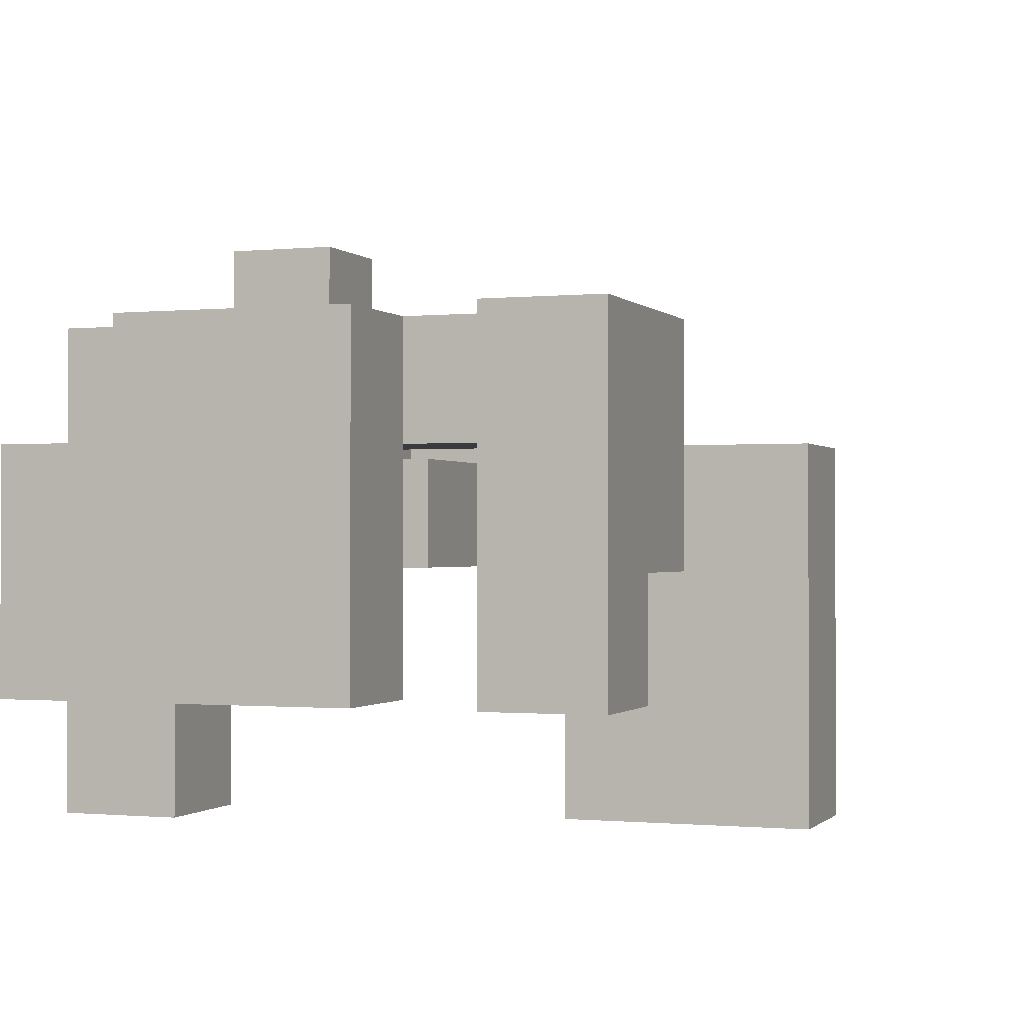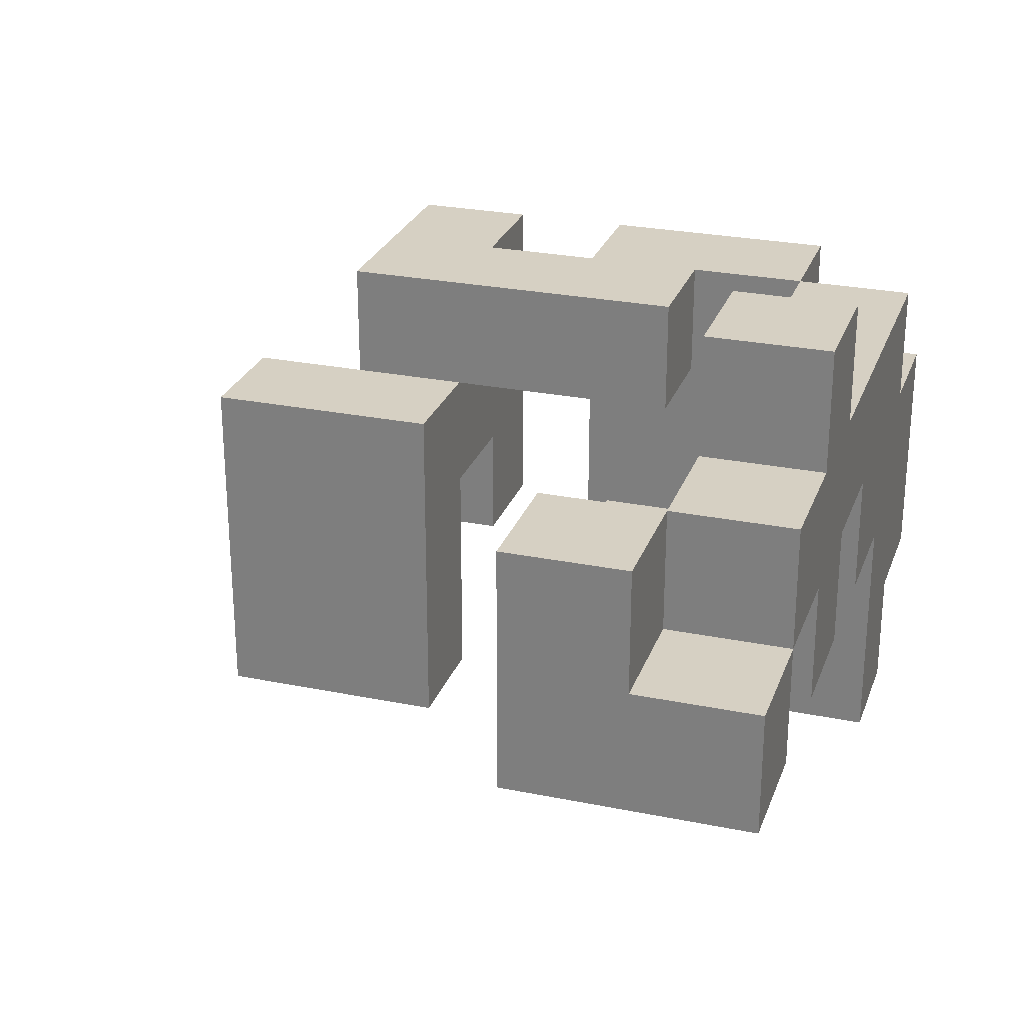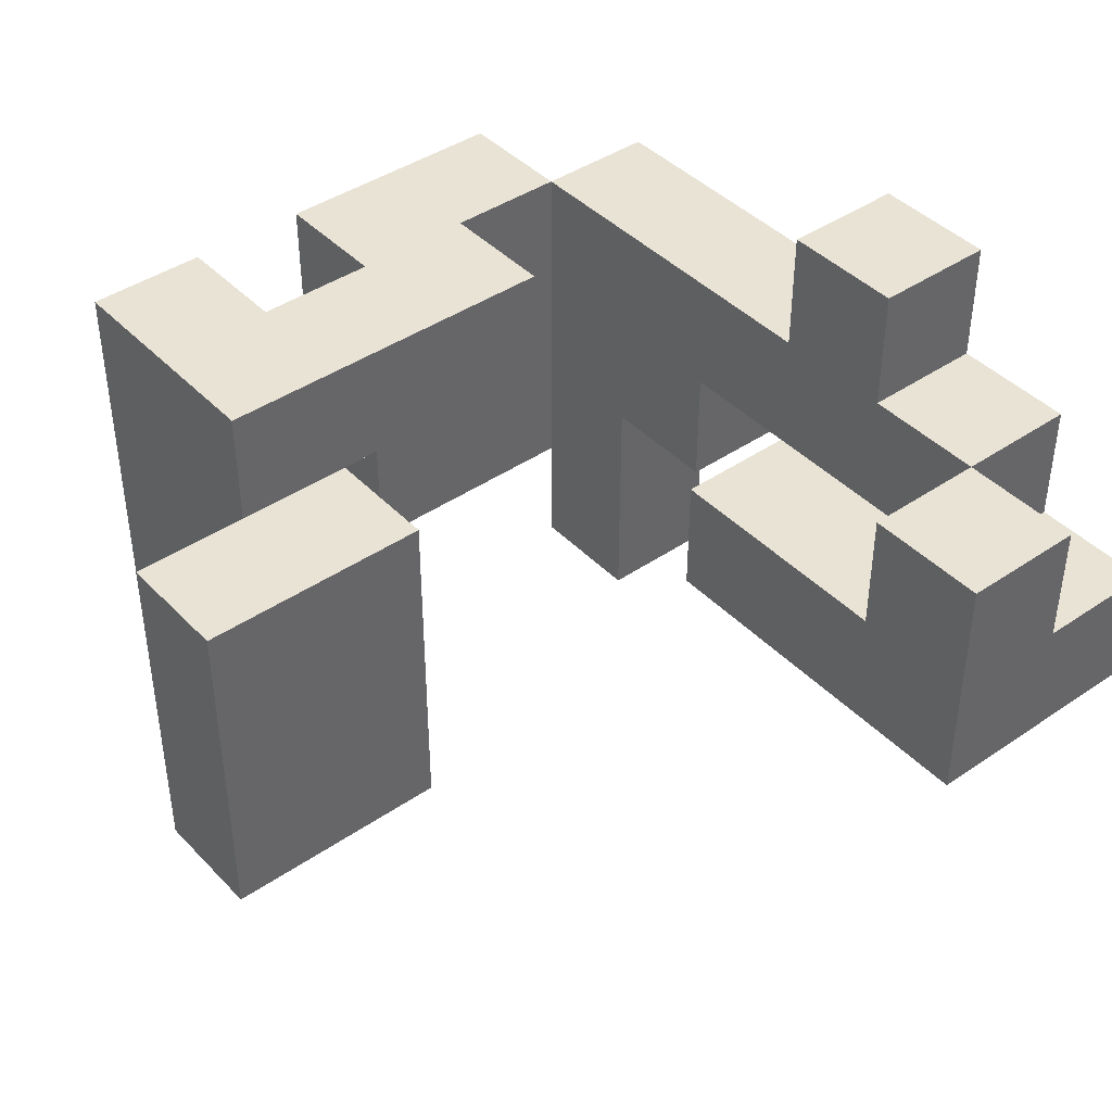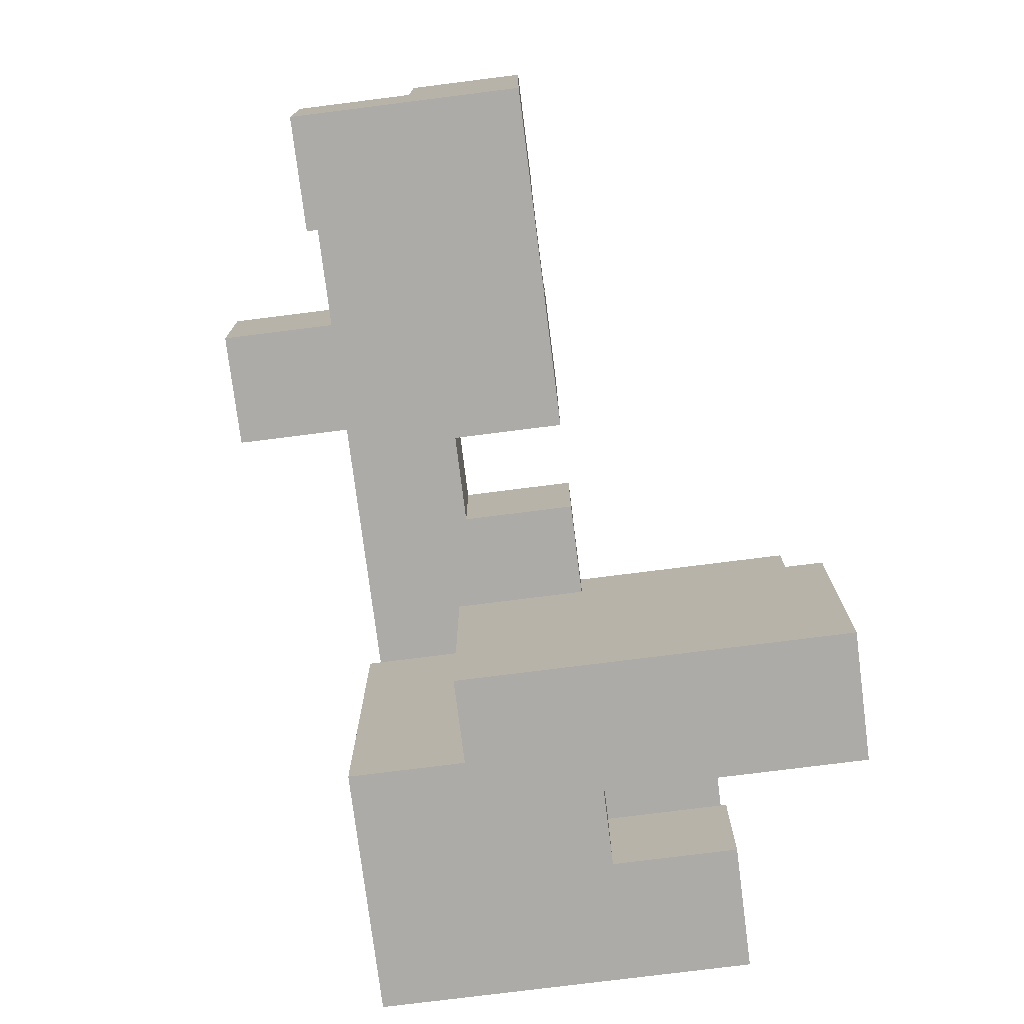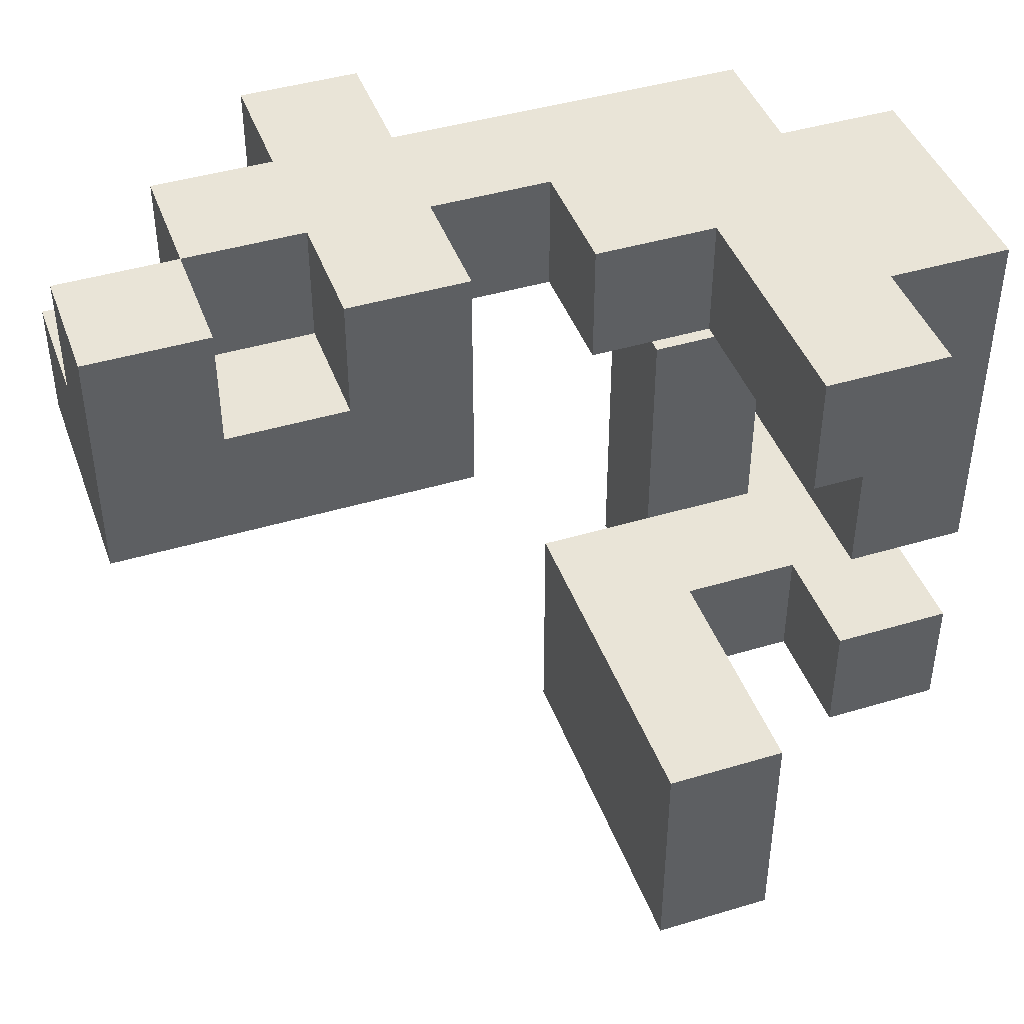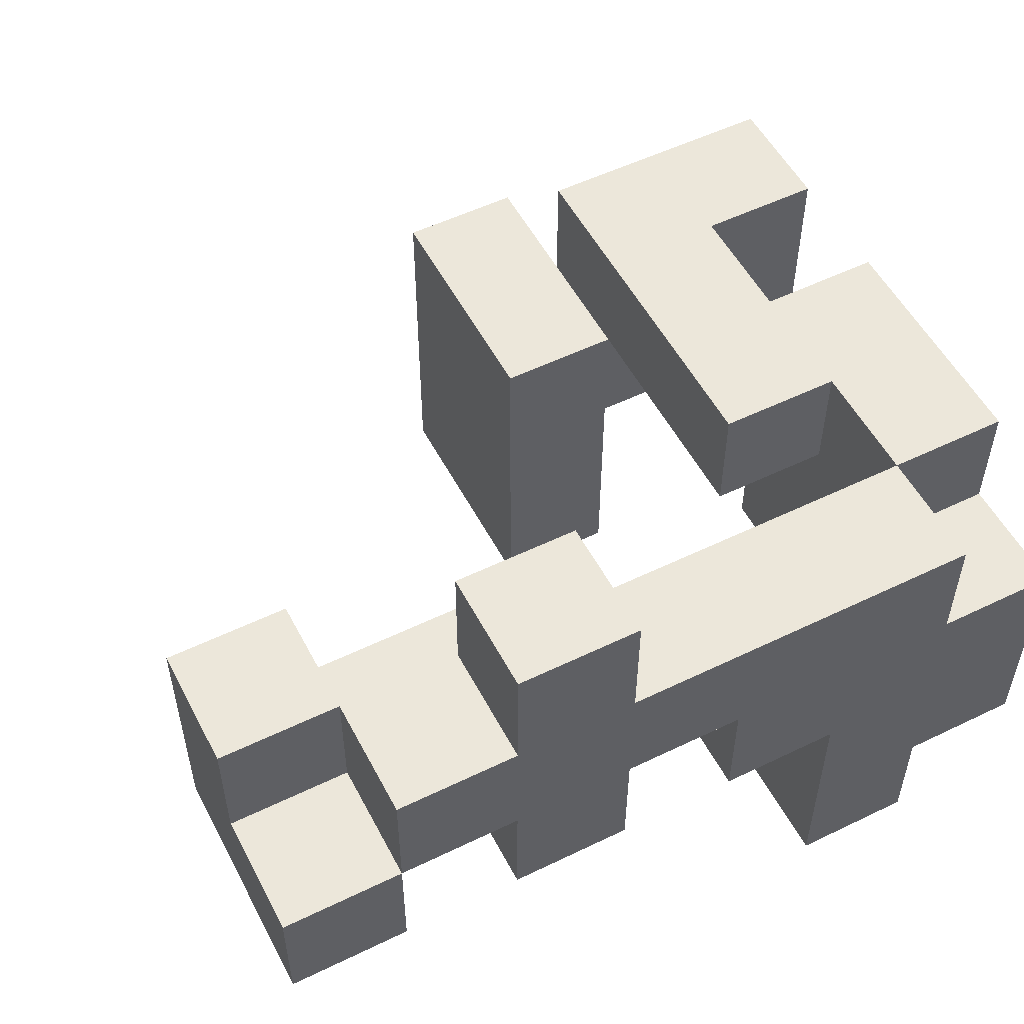
<metadata>
{"format":"obj","ext":"obj","renderer":"f3d","projection":"perspective","resolution":1024,"background":"white","views":[{"elev":-0.8,"azim":110.0,"up":"+Y"},{"elev":26.5,"azim":-72.3,"up":"+Y"},{"elev":42.0,"azim":-129.4,"up":"+Y"},{"elev":-76.3,"azim":-82.8,"up":"+Z"},{"elev":43.5,"azim":-19.5,"up":"+Z"},{"elev":53.7,"azim":-27.3,"up":"+Y"}]}
</metadata>
<code>
v 0.125 -0.75 -0.75
v 0.125 -0.75 -0.5
v 0.125 -0.5 -0.5
v 0.125 -0.5 -0.75
v 0.375 -0.75 -0.75
v 0.375 -0.5 -0.75
v 0.375 -0.5 -0.5
v 0.375 -0.75 -0.5
v 0.125 -0.25 -0.5
v 0.125 -0.25 -0.75
v 0.375 -0.25 -0.75
v 0.375 -0.25 -0.5
v 0.125 0 -0.5
v 0.125 0 -0.75
v 0.375 0 -0.75
v 0.375 0 -0.5
v 0.125 -0.75 -0.25
v 0.125 -0.5 -0.25
v 0.375 -0.5 -0.25
v 0.375 -0.75 -0.25
v 0.125 -0.25 -0.25
v 0.375 -0.25 -0.25
v 0.625 -0.5 -0.5
v 0.625 -0.5 -0.25
v 0.625 -0.25 -0.25
v 0.625 -0.25 -0.5
v 0.875 -0.5 -0.5
v 0.875 -0.25 -0.5
v 0.875 -0.25 -0.25
v 0.875 -0.5 -0.25
v 0.125 0 -0.25
v 0.375 0 -0.25
v 0.625 0 -0.5
v 0.625 0 -0.25
v 0.875 0 -0.5
v 0.875 0 -0.25
v 0.375 0.25 -0.25
v 0.375 0.25 -0.5
v 0.625 0.25 -0.25
v 0.625 0.25 -0.5
v 0.875 0.25 -0.5
v 0.875 0.25 -0.25
v 0.375 0 0
v 0.375 0.25 0
v 0.625 0.25 0
v 0.625 0 0
v 0.625 -0.5 0
v 0.625 -0.5 0.25
v 0.625 -0.25 0.25
v 0.625 -0.25 0
v 0.875 -0.5 0
v 0.875 -0.25 0
v 0.875 -0.25 0.25
v 0.875 -0.5 0.25
v 0.625 0 0.25
v 0.875 0 0
v 0.875 0 0.25
v 0.375 0 0.25
v 0.375 0.25 0.25
v 0.625 0.25 0.25
v 0.875 0.25 0
v 0.875 0.25 0.25
v 0.625 -0.5 0.5
v 0.625 -0.25 0.5
v 0.875 -0.25 0.5
v 0.875 -0.5 0.5
v -0.875 -0.25 0.25
v -0.875 -0.25 0.5
v -0.875 0 0.5
v -0.875 0 0.25
v -0.625 -0.25 0.25
v -0.625 -0.25 0.5
v -0.625 0 0.25
v -0.375 -0.25 0.25
v -0.375 -0.25 0.5
v -0.625 0 0.5
v -0.375 0 0.5
v -0.375 0 0.25
v -0.125 -0.25 0.25
v -0.125 0 0.25
v -0.125 0 0.5
v -0.125 -0.25 0.5
v 0.625 0 0.5
v 0.875 0 0.5
v -0.875 0.25 0.5
v -0.875 0.25 0.25
v -0.625 0.25 0.25
v -0.625 0.25 0.5
v 0.625 0.25 0.5
v 0.875 0.25 0.5
v 0.375 -0.75 0.5
v 0.375 -0.75 0.75
v 0.375 -0.5 0.75
v 0.375 -0.5 0.5
v 0.625 -0.75 0.5
v 0.625 -0.5 0.75
v 0.625 -0.75 0.75
v 0.375 -0.25 0.75
v 0.375 -0.25 0.5
v 0.625 -0.25 0.75
v 0.875 -0.25 0.75
v 0.875 -0.5 0.75
v -0.875 -0.25 0.75
v -0.875 0 0.75
v -0.625 0 0.75
v -0.625 -0.25 0.75
v -0.375 -0.25 0.75
v -0.375 0 0.75
v -0.125 0 0.75
v -0.125 -0.25 0.75
v 0.125 -0.25 0.5
v 0.125 -0.25 0.75
v 0.125 0 0.75
v 0.125 0 0.5
v 0.375 0 0.5
v 0.375 0 0.75
v 0.625 0 0.75
v 0.875 0 0.75
v -0.625 0.25 0.75
v -0.375 0.25 0.75
v -0.375 0.25 0.5
v -0.125 0.25 0.5
v -0.125 0.25 0.75
v 0.125 0.25 0.75
v 0.125 0.25 0.5
v 0.375 0.25 0.75
v 0.375 0.25 0.5
v 0.625 0.25 0.75
v -0.375 0.5 0.75
v -0.375 0.5 0.5
v -0.125 0.5 0.5
v -0.125 0.5 0.75
f 1 2 3
f 1 3 4
f 5 6 7
f 5 7 8
f 1 5 8
f 1 8 2
f 1 4 6
f 1 6 5
f 4 3 9
f 4 9 10
f 6 11 12
f 6 12 7
f 4 10 11
f 4 11 6
f 10 9 13
f 10 13 14
f 11 15 16
f 11 16 12
f 14 13 16
f 14 16 15
f 10 14 15
f 10 15 11
f 2 17 18
f 2 18 3
f 8 7 19
f 8 19 20
f 2 8 20
f 2 20 17
f 17 20 19
f 17 19 18
f 3 18 21
f 3 21 9
f 7 12 22
f 7 22 19
f 18 19 22
f 18 22 21
f 23 24 25
f 23 25 26
f 27 28 29
f 27 29 30
f 23 27 30
f 23 30 24
f 23 26 28
f 23 28 27
f 24 30 29
f 24 29 25
f 9 21 31
f 9 31 13
f 13 31 32
f 13 32 16
f 21 22 32
f 21 32 31
f 12 26 25
f 12 25 22
f 12 16 33
f 12 33 26
f 22 25 34
f 22 34 32
f 28 35 36
f 28 36 29
f 26 33 35
f 26 35 28
f 25 29 36
f 25 36 34
f 16 32 37
f 16 37 38
f 38 37 39
f 38 39 40
f 16 38 40
f 16 40 33
f 35 41 42
f 35 42 36
f 40 39 42
f 40 42 41
f 33 40 41
f 33 41 35
f 34 36 42
f 34 42 39
f 32 43 44
f 32 44 37
f 34 39 45
f 34 45 46
f 32 34 46
f 32 46 43
f 37 44 45
f 37 45 39
f 47 48 49
f 47 49 50
f 51 52 53
f 51 53 54
f 47 51 54
f 47 54 48
f 47 50 52
f 47 52 51
f 50 49 55
f 50 55 46
f 52 56 57
f 52 57 53
f 50 46 56
f 50 56 52
f 43 58 59
f 43 59 44
f 43 46 55
f 43 55 58
f 44 59 60
f 44 60 45
f 58 55 60
f 58 60 59
f 56 61 62
f 56 62 57
f 45 60 62
f 45 62 61
f 46 45 61
f 46 61 56
f 48 63 64
f 48 64 49
f 54 53 65
f 54 65 66
f 48 54 66
f 48 66 63
f 67 68 69
f 67 69 70
f 67 71 72
f 67 72 68
f 67 70 73
f 67 73 71
f 71 74 75
f 71 75 72
f 73 76 77
f 73 77 78
f 71 73 78
f 71 78 74
f 72 75 77
f 72 77 76
f 79 80 81
f 79 81 82
f 74 79 82
f 74 82 75
f 78 77 81
f 78 81 80
f 74 78 80
f 74 80 79
f 49 64 83
f 49 83 55
f 53 57 84
f 53 84 65
f 70 69 85
f 70 85 86
f 73 87 88
f 73 88 76
f 86 85 88
f 86 88 87
f 70 86 87
f 70 87 73
f 69 76 88
f 69 88 85
f 55 83 89
f 55 89 60
f 57 62 90
f 57 90 84
f 60 89 90
f 60 90 62
f 83 84 90
f 83 90 89
f 91 92 93
f 91 93 94
f 95 63 96
f 95 96 97
f 91 95 97
f 91 97 92
f 91 94 63
f 91 63 95
f 92 97 96
f 92 96 93
f 94 93 98
f 94 98 99
f 94 99 64
f 94 64 63
f 93 96 100
f 93 100 98
f 66 65 101
f 66 101 102
f 63 66 102
f 63 102 96
f 96 102 101
f 96 101 100
f 68 103 104
f 68 104 69
f 72 76 105
f 72 105 106
f 68 72 106
f 68 106 103
f 69 104 105
f 69 105 76
f 103 106 105
f 103 105 104
f 75 107 108
f 75 108 77
f 82 81 109
f 82 109 110
f 75 82 110
f 75 110 107
f 107 110 109
f 107 109 108
f 111 112 113
f 111 113 114
f 111 99 98
f 111 98 112
f 111 114 115
f 111 115 99
f 112 98 116
f 112 116 113
f 99 115 83
f 99 83 64
f 98 100 117
f 98 117 116
f 65 84 118
f 65 118 101
f 83 117 118
f 83 118 84
f 100 101 118
f 100 118 117
f 76 105 119
f 76 119 88
f 76 77 108
f 76 108 105
f 88 119 120
f 88 120 121
f 76 88 121
f 76 121 77
f 105 108 120
f 105 120 119
f 77 121 122
f 77 122 81
f 108 109 123
f 108 123 120
f 81 114 113
f 81 113 109
f 122 123 124
f 122 124 125
f 81 122 125
f 81 125 114
f 109 113 124
f 109 124 123
f 125 124 126
f 125 126 127
f 114 125 127
f 114 127 115
f 113 116 126
f 113 126 124
f 83 89 128
f 83 128 117
f 127 126 128
f 127 128 89
f 115 127 89
f 115 89 83
f 116 117 128
f 116 128 126
f 121 120 129
f 121 129 130
f 122 131 132
f 122 132 123
f 130 129 132
f 130 132 131
f 121 130 131
f 121 131 122
f 120 123 132
f 120 132 129

</code>
